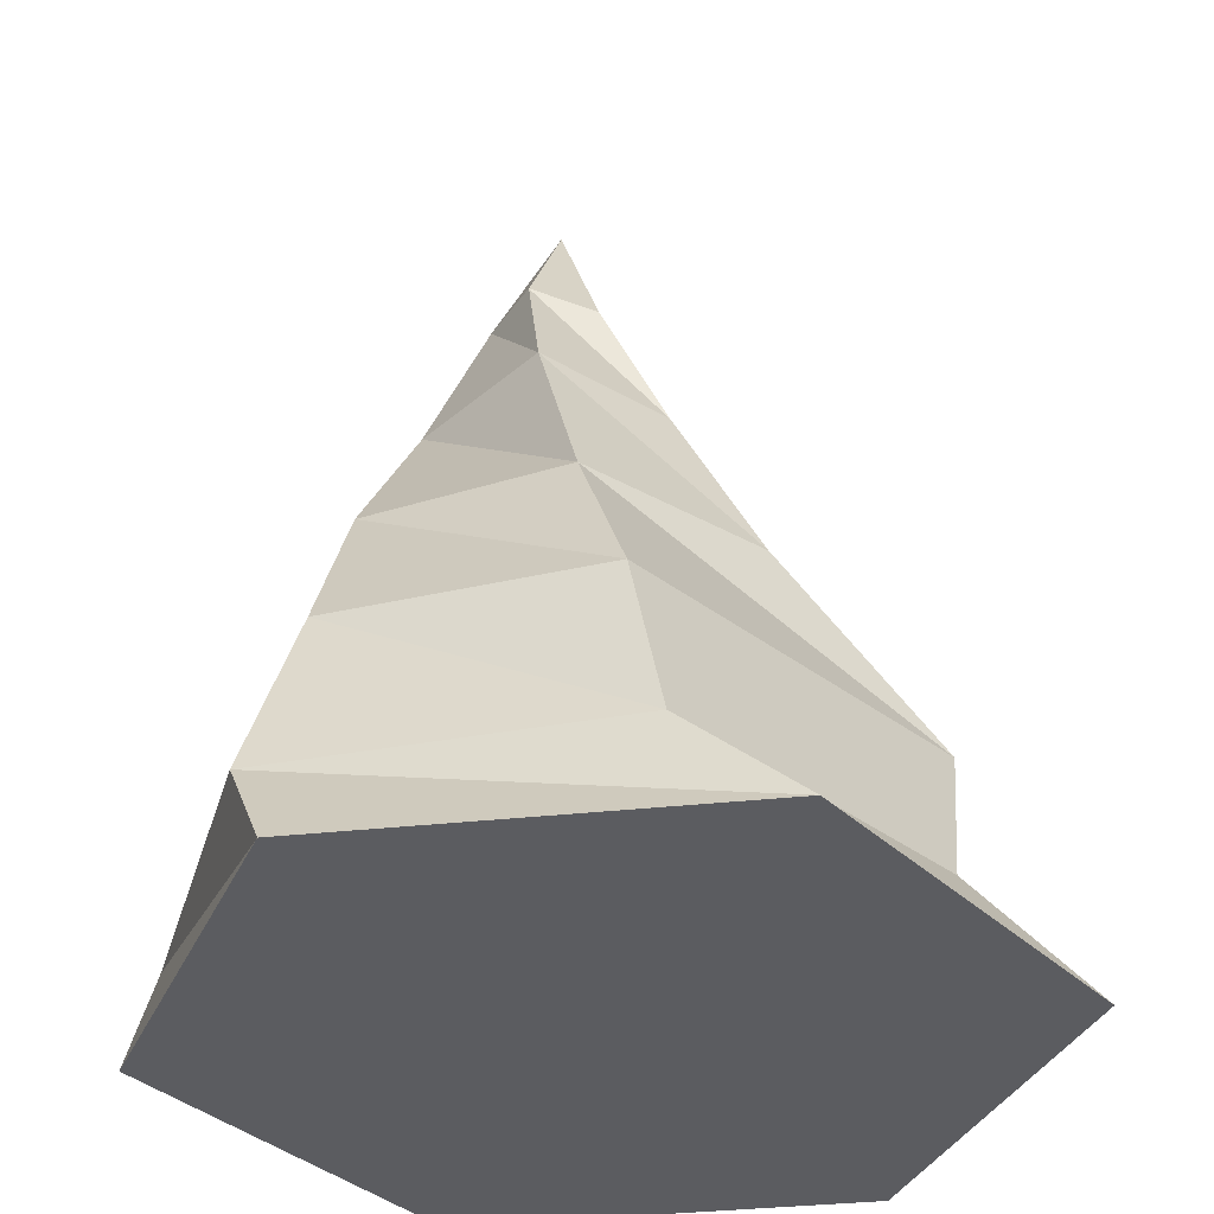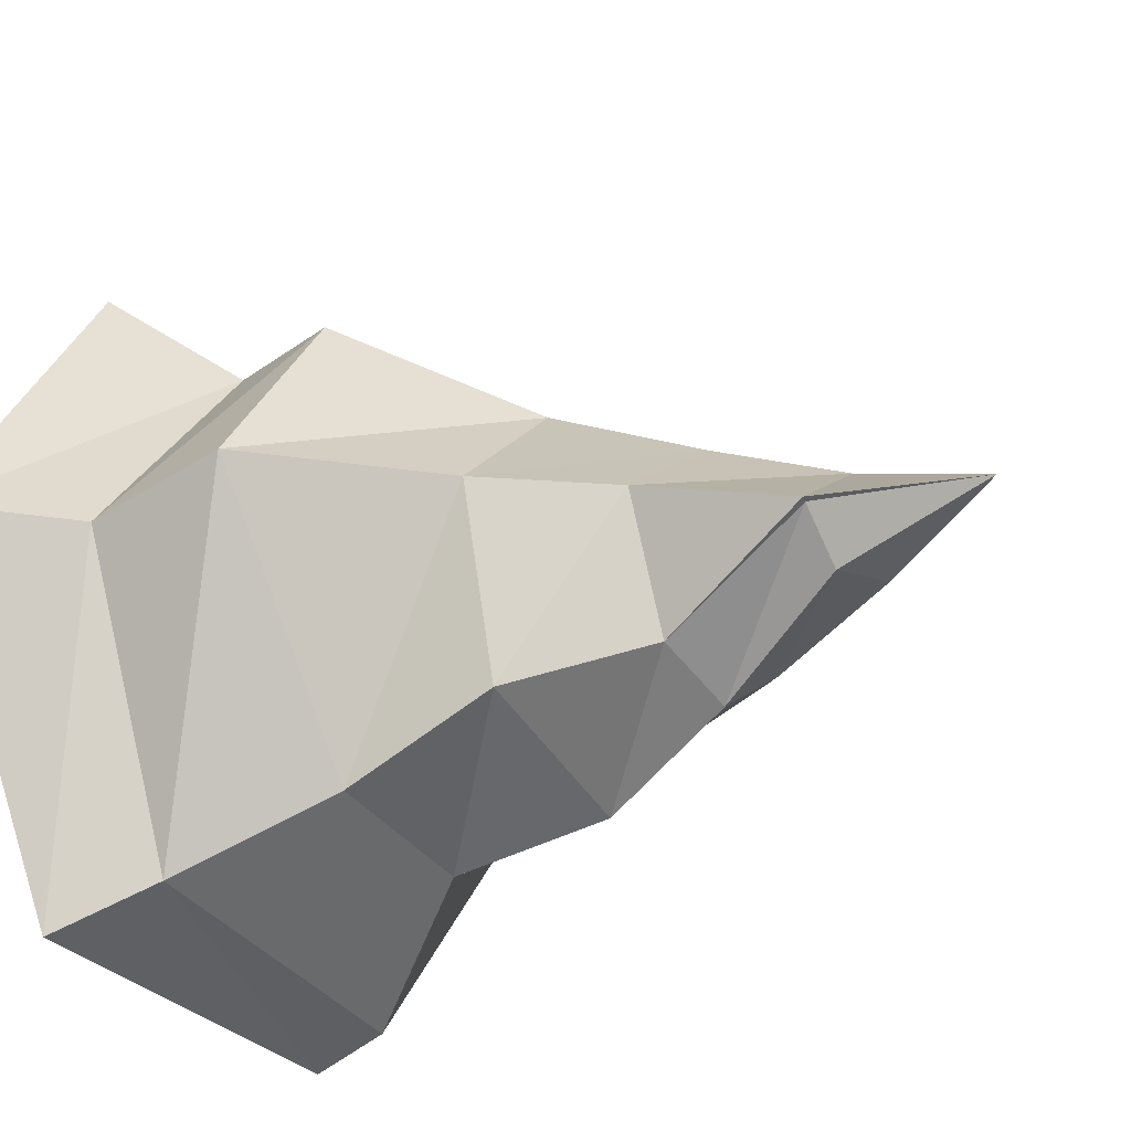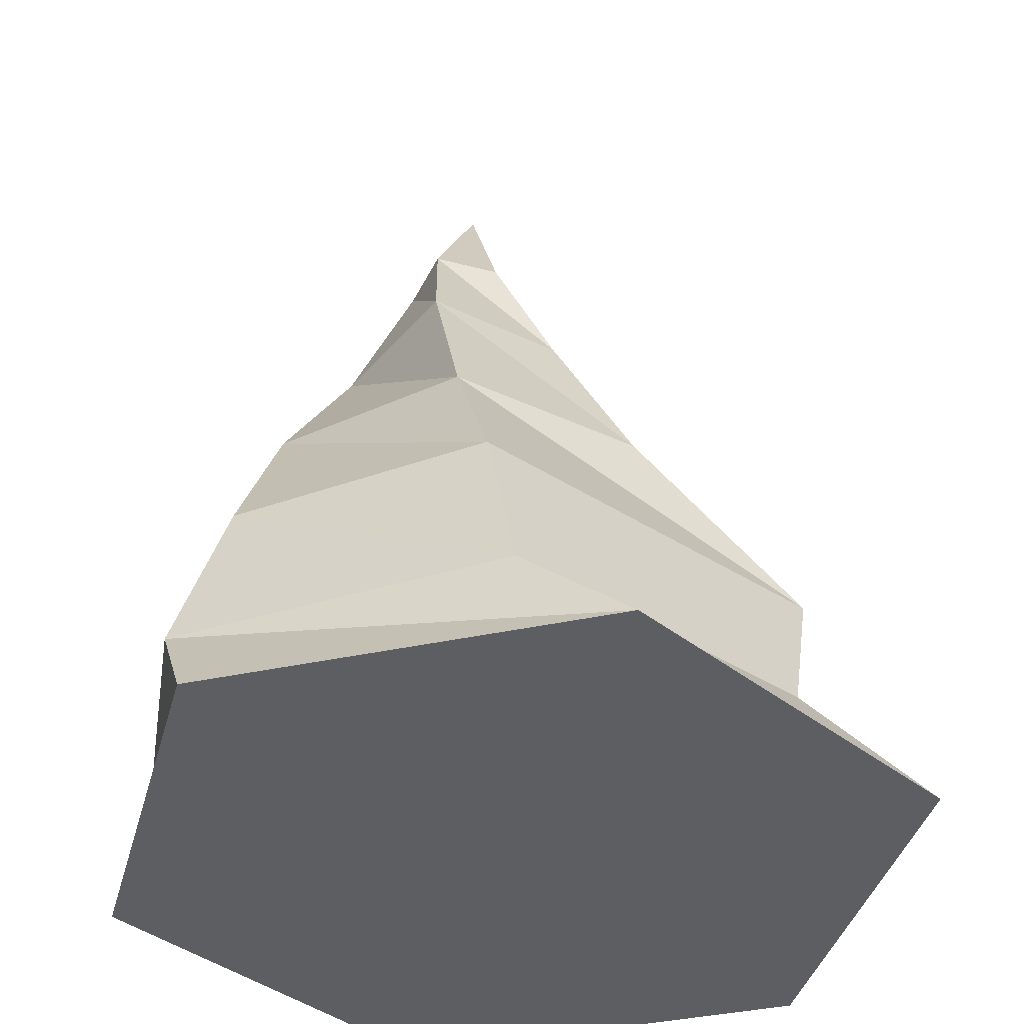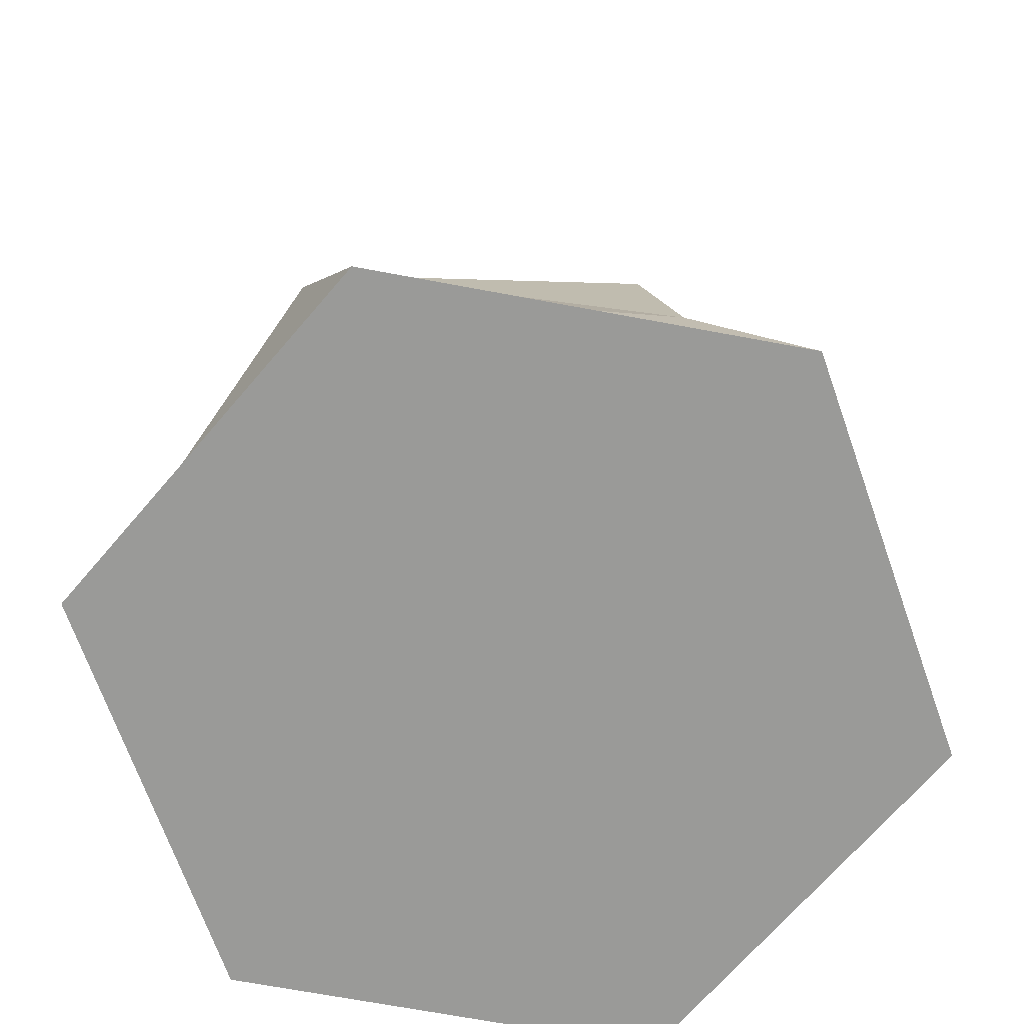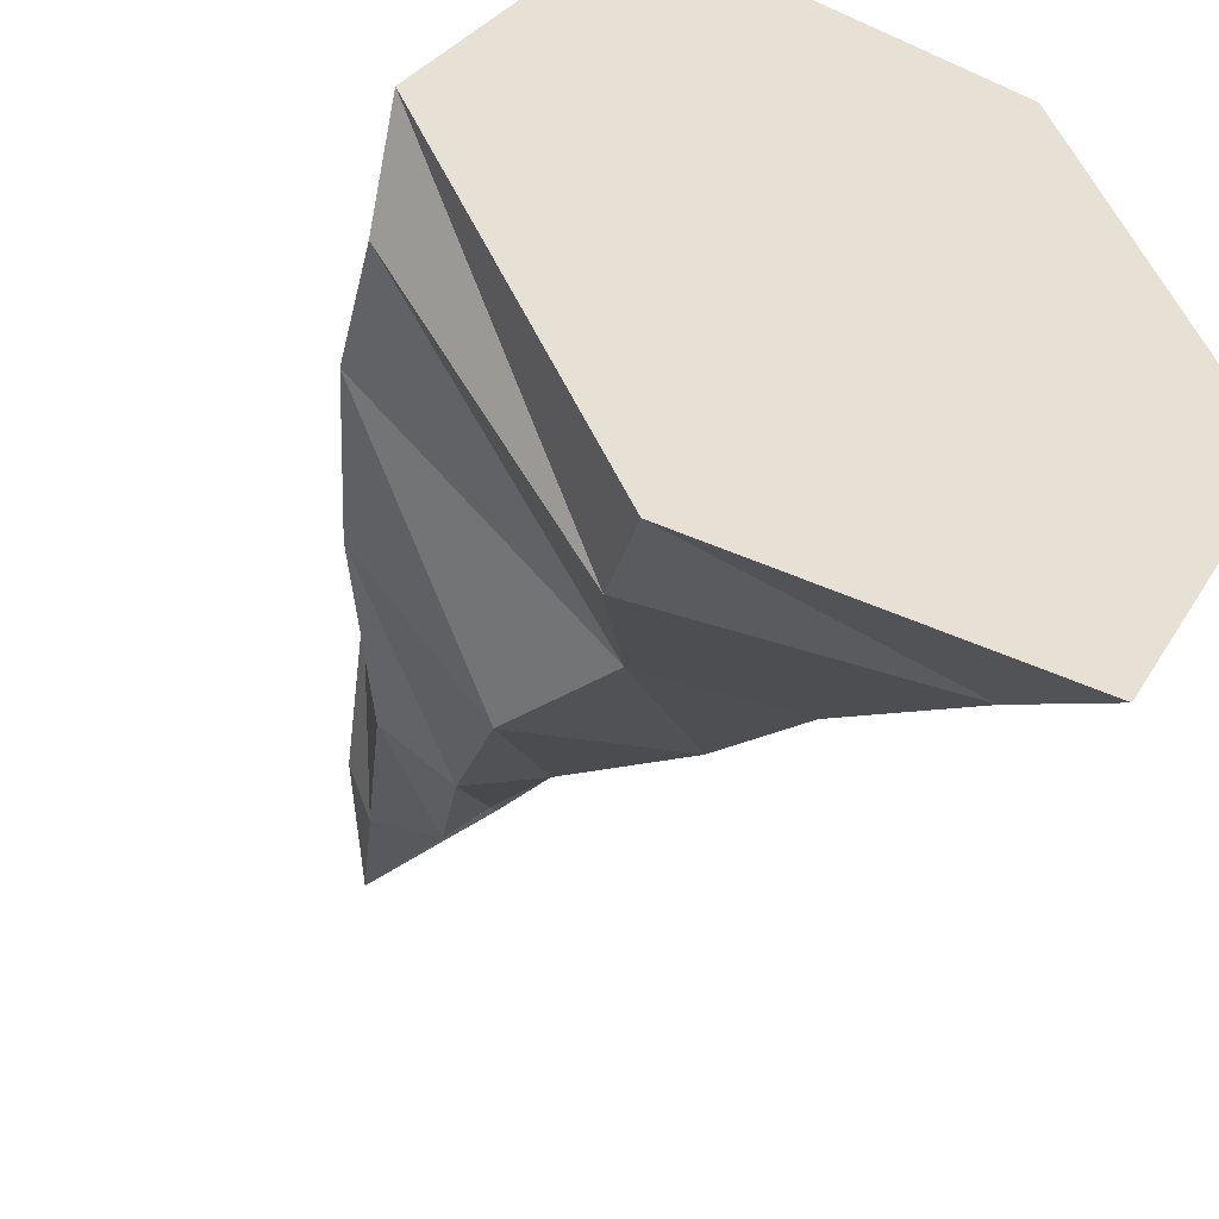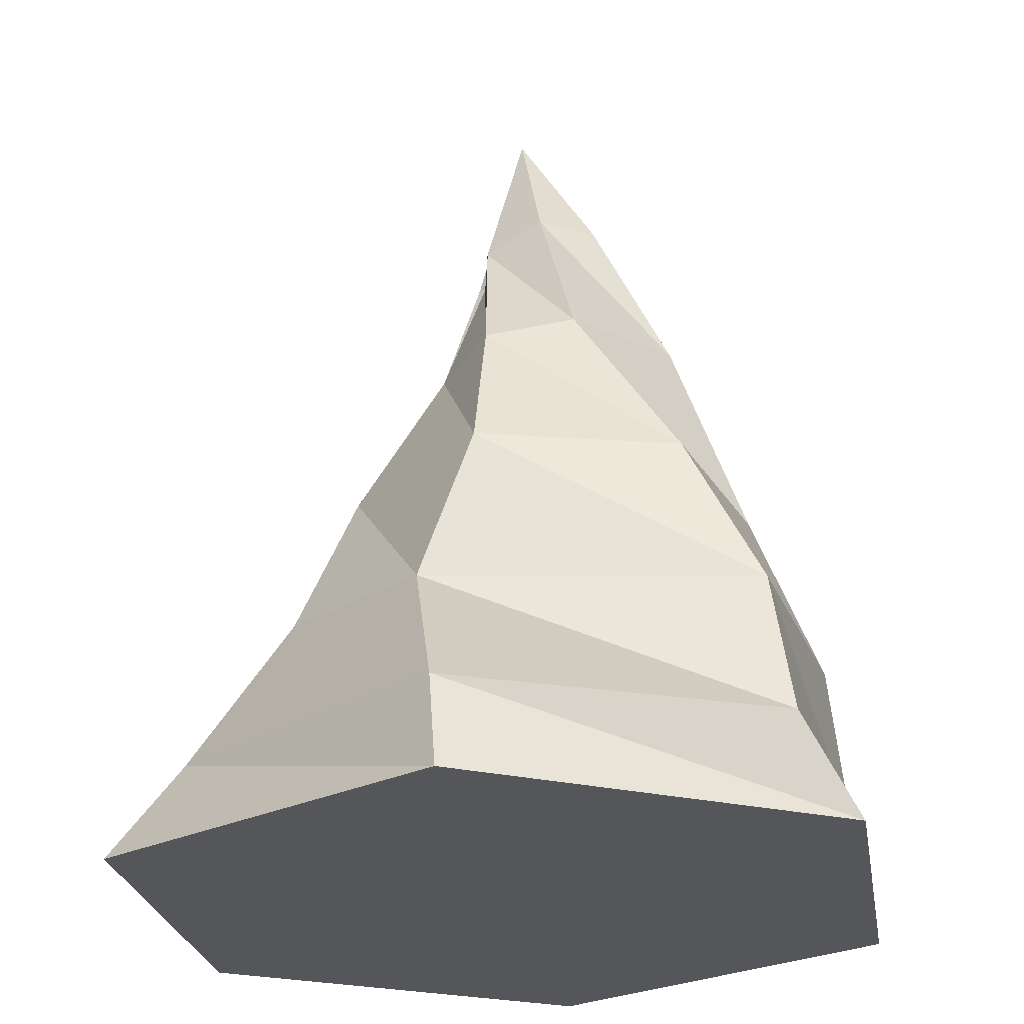
<metadata>
{"format":"obj","ext":"obj","renderer":"f3d","projection":"perspective","resolution":1024,"background":"white","views":[{"elev":-35.0,"azim":-51.7,"up":"+Y"},{"elev":-31.0,"azim":122.9,"up":"+Z"},{"elev":-39.3,"azim":-44.9,"up":"+Y"},{"elev":-69.2,"azim":-70.6,"up":"+Y"},{"elev":-42.8,"azim":-28.1,"up":"+Z"},{"elev":-25.4,"azim":-140.8,"up":"+Y"}]}
</metadata>
<code>
g default
v 336.2 0 -582.2
v -336.2 0 -582.2
v -672.3 0 -0.0001
v -336.2 0 582.2
v 336.2 0 582.2
v 672.3 0 0
v 256 155.8 -498.8
v -301.3 155.8 -556.4
v -629.8 155.8 -102.6
v -401.1 155.8 408.9
v 156.2 155.8 466.5
v 484.8 155.8 12.67
v 152.3 407.2 -373.4
v -137.9 407.2 -403.4
v -558 407.2 -56.65
v -401.5 407.2 349.8
v 256.2 407.2 417.8
v 492.6 407.2 51.97
v 125.2 658.6 -258.6
v -200.4 658.6 -342
v -435.5 658.6 -101.8
v -345 658.6 221.9
v -19.39 658.6 305.4
v 215.7 658.6 65.19
v -2.492 879.2 -188.1
v -141.5 901.7 -242.8
v -255.4 933.2 -148.8
v -279.5 959.8 94.49
v -73.26 926.4 175.7
v 95.82 879.6 36.23
v 25.45 1142 -45.57
v -48.4 1149 -127.9
v -152.4 1186 -108.2
v -189 1196 -2.903
v -121.8 1150 80.52
v 38.25 1145 -44.94
v -61.04 1410 -44.94
g pCone1
f 1 2 7
f 7 2 8
f 2 3 8
f 8 3 9
f 3 4 9
f 9 4 10
f 4 5 10
f 10 5 11
f 5 6 11
f 11 6 12
f 6 1 12
f 12 1 7
f 7 8 13
f 13 8 14
f 8 9 14
f 14 9 15
f 9 10 15
f 15 10 16
f 10 11 16
f 16 11 17
f 11 12 17
f 17 12 18
f 12 7 18
f 18 7 13
f 13 14 19
f 19 14 20
f 14 15 20
f 20 15 21
f 15 16 21
f 21 16 22
f 16 17 22
f 22 17 23
f 17 18 23
f 23 18 24
f 18 13 24
f 24 13 19
f 19 20 25
f 25 20 26
f 20 21 26
f 26 21 27
f 21 22 27
f 27 22 28
f 22 23 28
f 28 23 29
f 23 24 29
f 29 24 30
f 24 19 30
f 30 19 25
f 25 26 31
f 31 26 32
f 26 27 32
f 32 27 33
f 27 28 33
f 33 28 34
f 28 29 34
f 34 29 35
f 29 30 35
f 35 30 36
f 30 25 36
f 36 25 31
f 1 6 2
f 6 5 2
f 5 4 2
f 4 3 2
f 31 32 37
f 32 33 37
f 33 34 37
f 34 35 37
f 35 36 37
f 36 31 37

</code>
